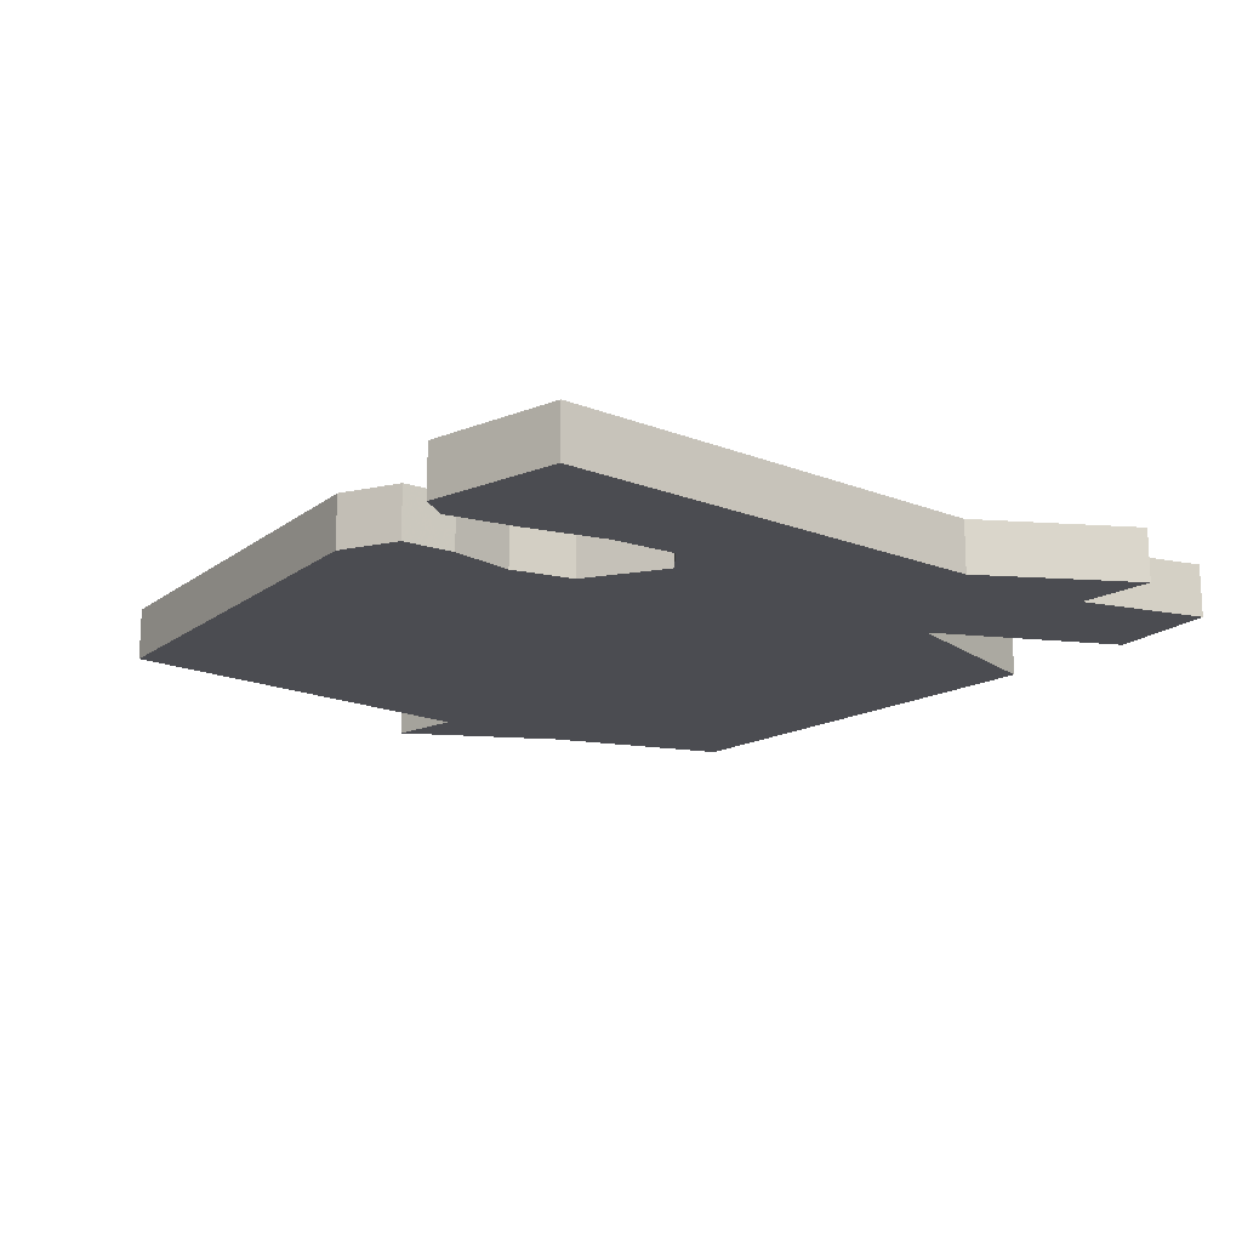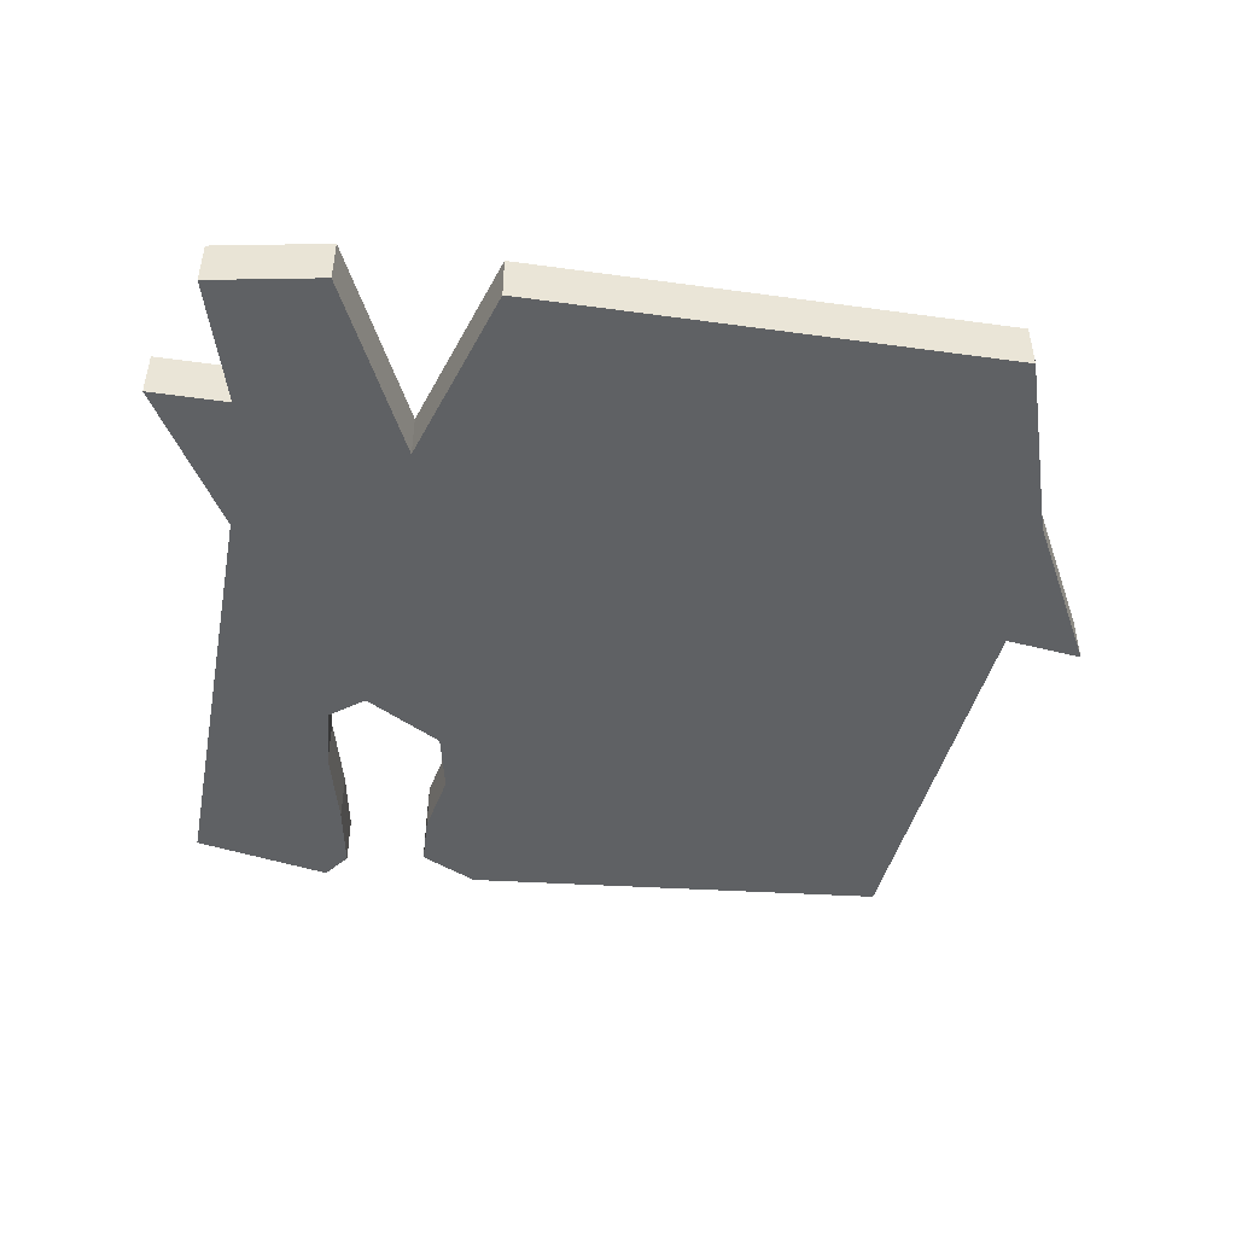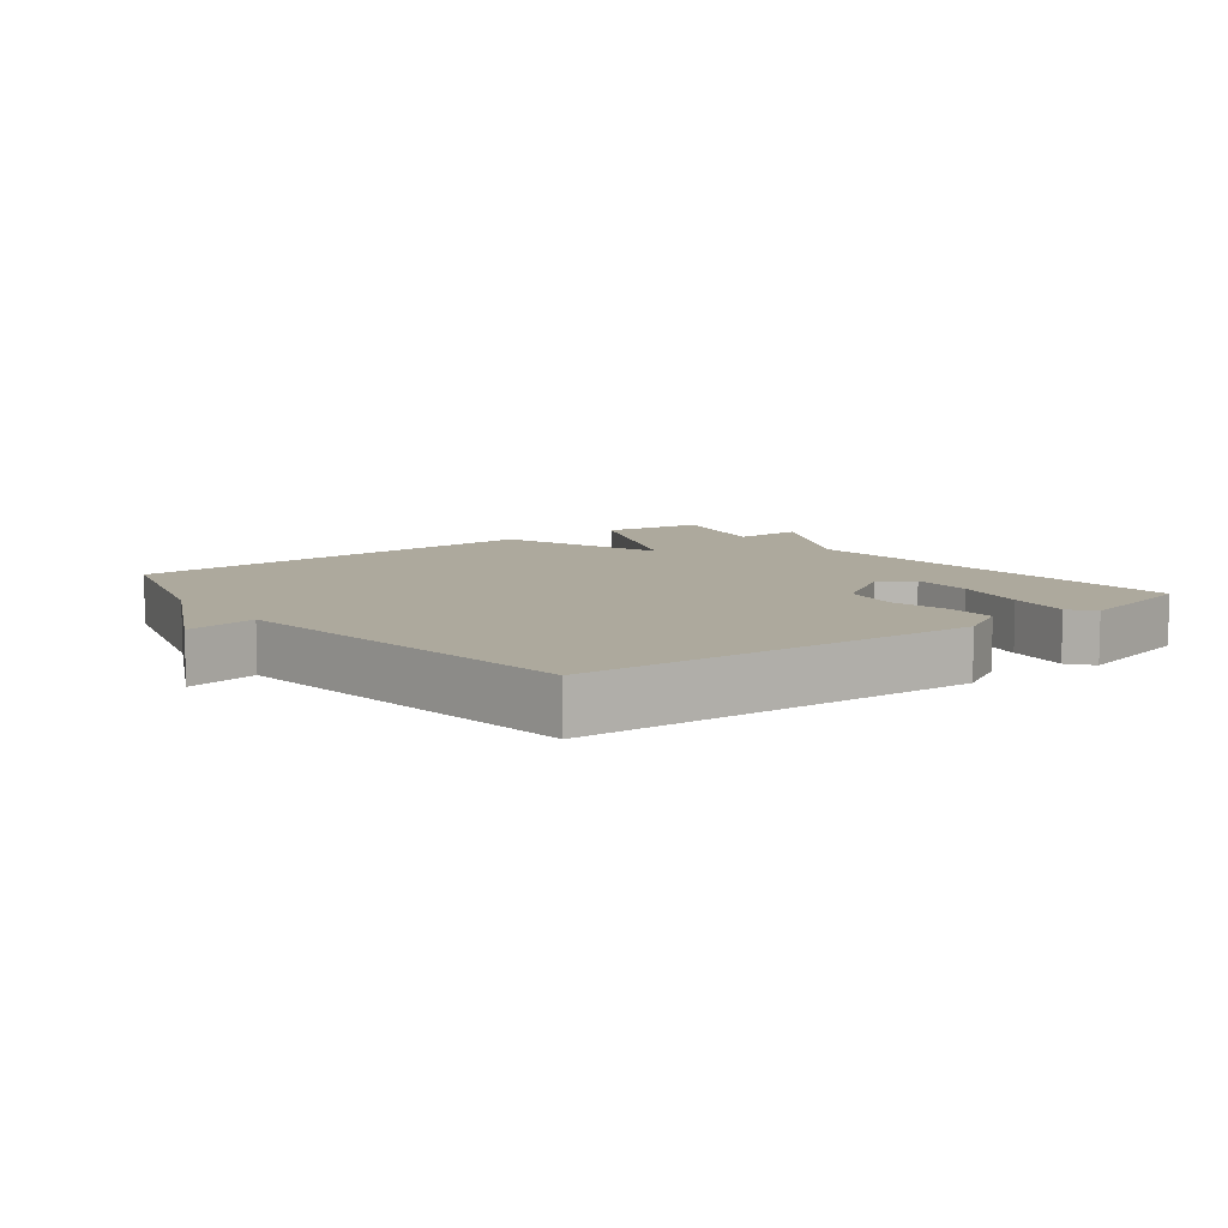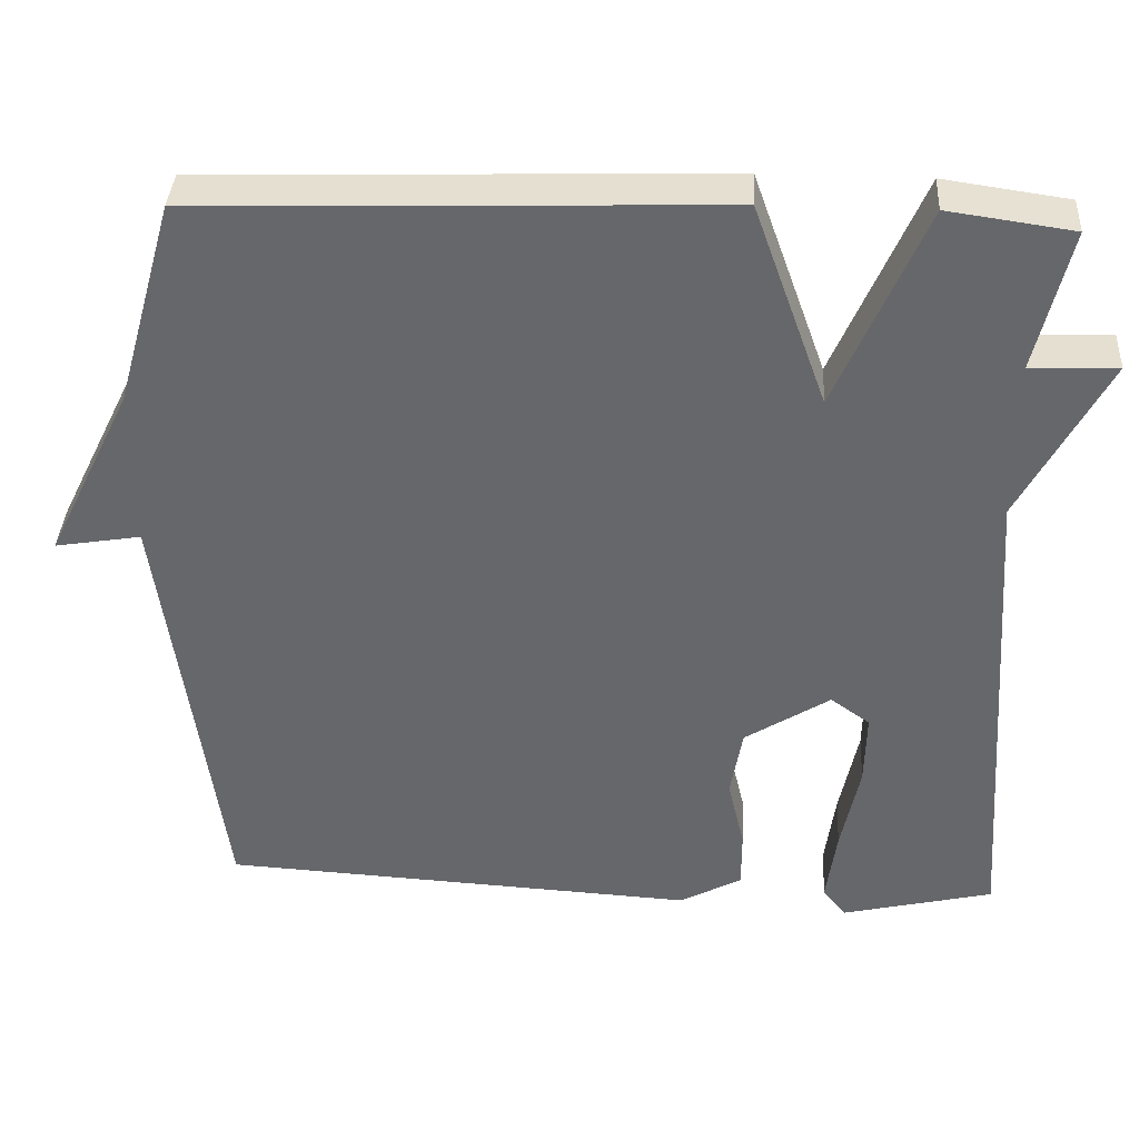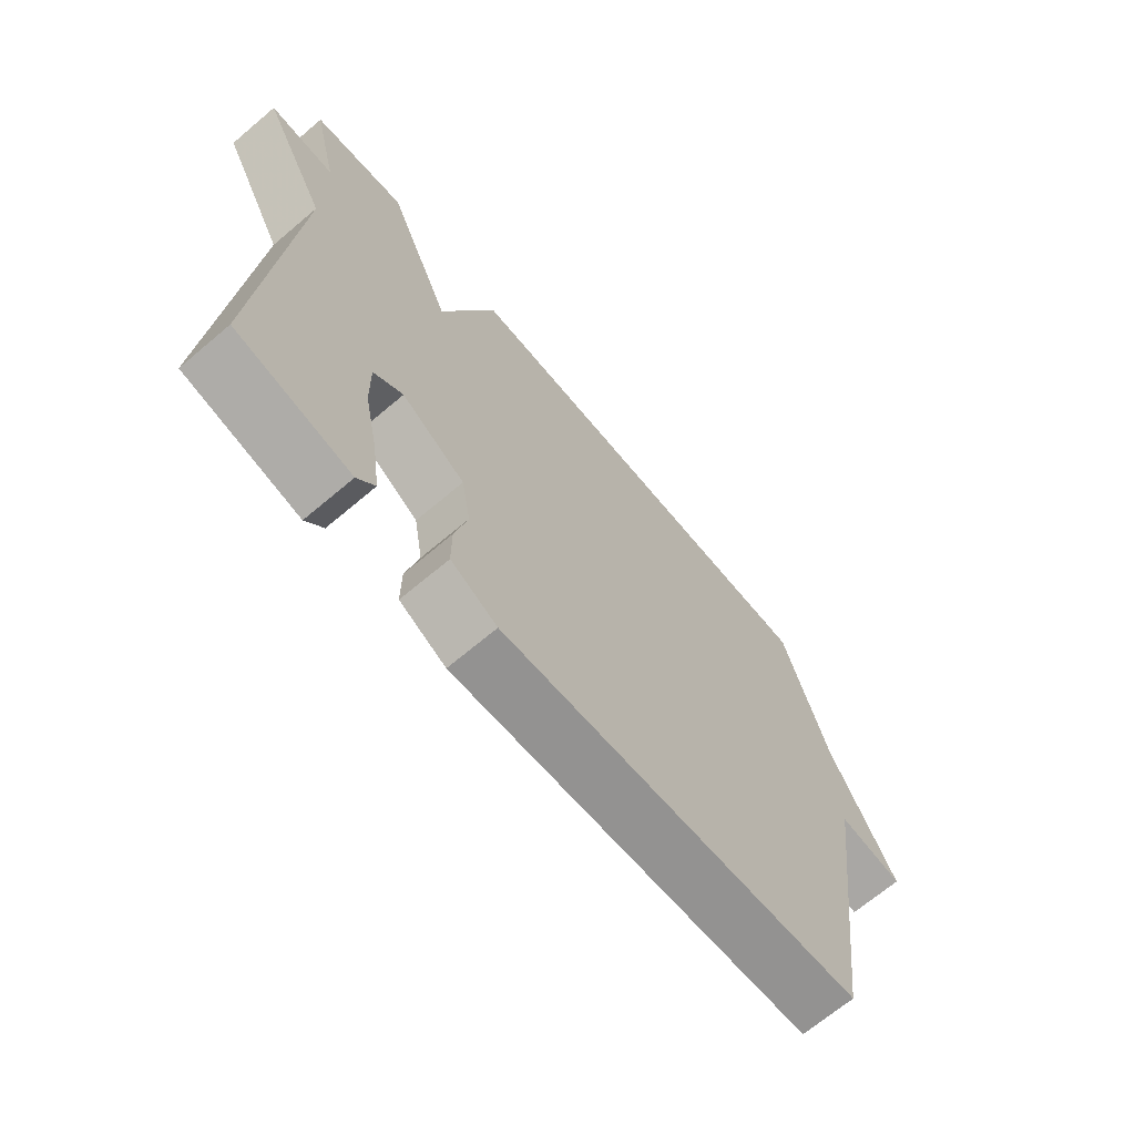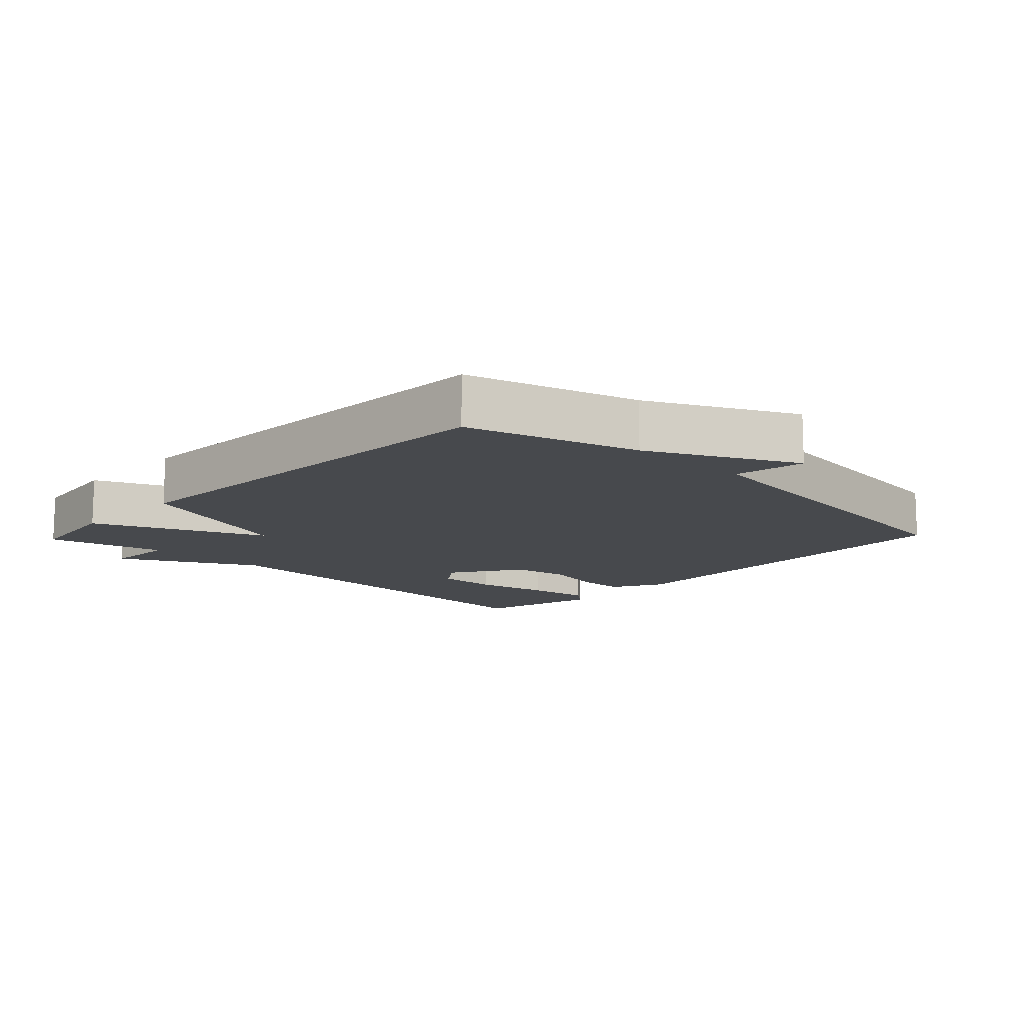
<metadata>
{"format":"obj","ext":"obj","renderer":"f3d","projection":"perspective","resolution":1024,"background":"white","views":[{"elev":-15.5,"azim":-126.4,"up":"+Y"},{"elev":-46.6,"azim":-7.0,"up":"+Y"},{"elev":8.8,"azim":142.6,"up":"+Y"},{"elev":37.6,"azim":-176.8,"up":"+Z"},{"elev":-68.7,"azim":-49.8,"up":"+Z"},{"elev":-12.3,"azim":46.4,"up":"+Y"}]}
</metadata>
<code>
v 0.5 0.07 0.5
v 0.573 0.07 0.243
v 0.68 0.07 0.025
v 0.573 0.07 0.043
v 0.5 0.07 -0.5
v -0.094 0.07 -0.534
v -0.171 0.07 -0.492
v -0.171 0.07 -0.419
v -0.15 0.07 -0.33
v -0.165 0.07 -0.243
v -0.271 0.07 -0.175
v -0.32 0.07 -0.21
v -0.318 0.07 -0.302
v -0.295 0.07 -0.414
v -0.282 0.07 -0.508
v -0.311 0.07 -0.545
v -0.5 0.07 -0.5
v -0.458 0.07 0.123
v -0.566 0.07 0.327
v -0.458 0.07 0.323
v -0.5 0.07 0.5
v -0.345 0.07 0.522
v -0.236 0.07 0.268
v -0.145 0.07 0.522
v 0.5 0 0.5
v 0.573 0 0.243
v 0.68 0 0.025
v 0.573 0 0.043
v 0.5 0 -0.5
v -0.094 0 -0.534
v -0.171 0 -0.492
v -0.171 0 -0.419
v -0.15 0 -0.33
v -0.165 0 -0.243
v -0.271 0 -0.175
v -0.32 0 -0.21
v -0.318 0 -0.302
v -0.295 0 -0.414
v -0.282 0 -0.508
v -0.311 0 -0.545
v -0.5 0 -0.5
v -0.458 0 0.123
v -0.566 0 0.327
v -0.458 0 0.323
v -0.5 0 0.5
v -0.345 0 0.522
v -0.236 0 0.268
v -0.145 0 0.522
f 23 24 1 2
f 20 21 22 23
f 18 19 20 23
f 16 17 18
f 15 16 18
f 14 15 18
f 13 14 18
f 12 13 18
f 11 12 18 23
f 10 11 23 2
f 7 8 9
f 6 7 9
f 5 6 9
f 4 5 9
f 4 9 10 2
f 2 3 4
f 26 25 48 47
f 47 46 45 44
f 47 44 43 42
f 42 41 40
f 42 40 39
f 42 39 38
f 42 38 37
f 42 37 36
f 47 42 36 35
f 26 47 35 34
f 33 32 31
f 33 31 30
f 33 30 29
f 33 29 28
f 26 34 33 28
f 28 27 26
f 1 25 26 2
f 2 26 27 3
f 3 27 28 4
f 4 28 29 5
f 5 29 30 6
f 6 30 31 7
f 7 31 32 8
f 8 32 33 9
f 9 33 34 10
f 10 34 35 11
f 11 35 36 12
f 12 36 37 13
f 13 37 38 14
f 14 38 39 15
f 15 39 40 16
f 16 40 41 17
f 17 41 42 18
f 18 42 43 19
f 19 43 44 20
f 20 44 45 21
f 21 45 46 22
f 22 46 47 23
f 23 47 48 24
f 24 48 25 1

</code>
